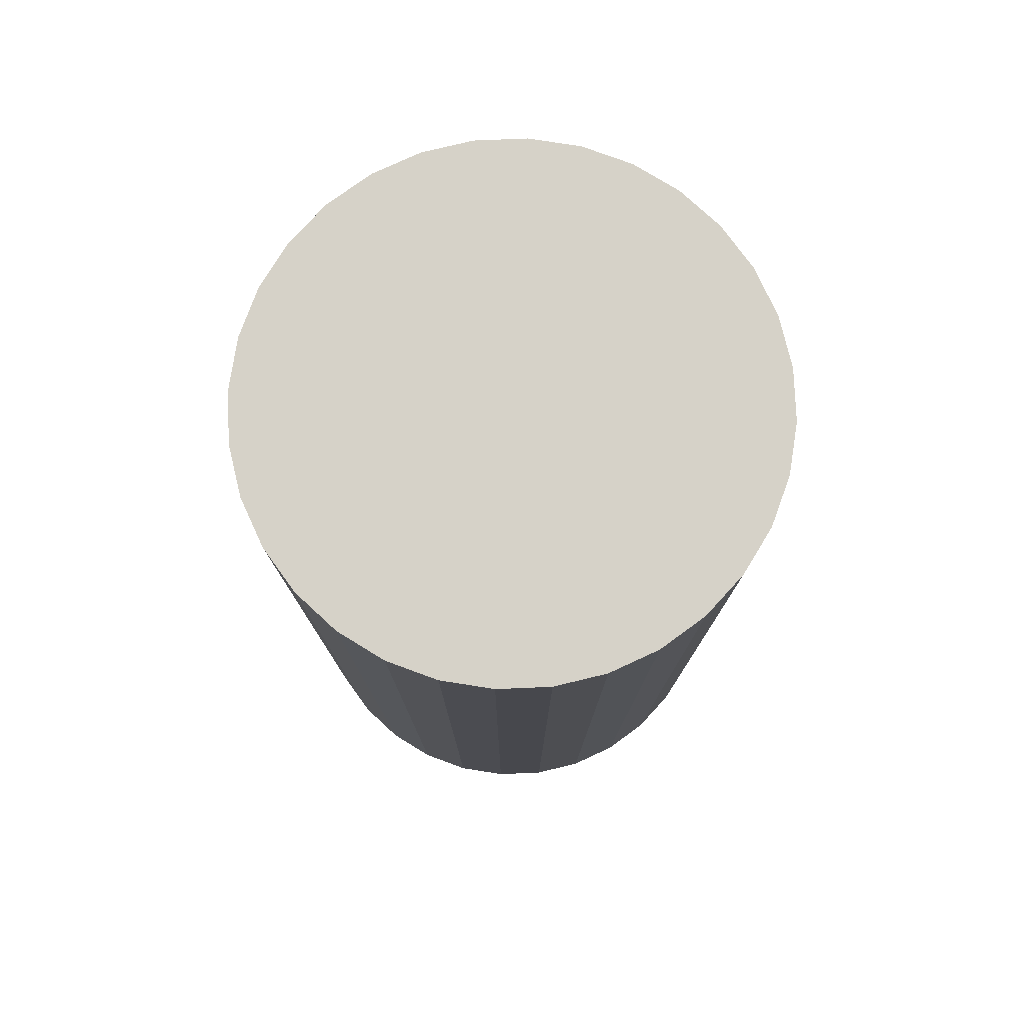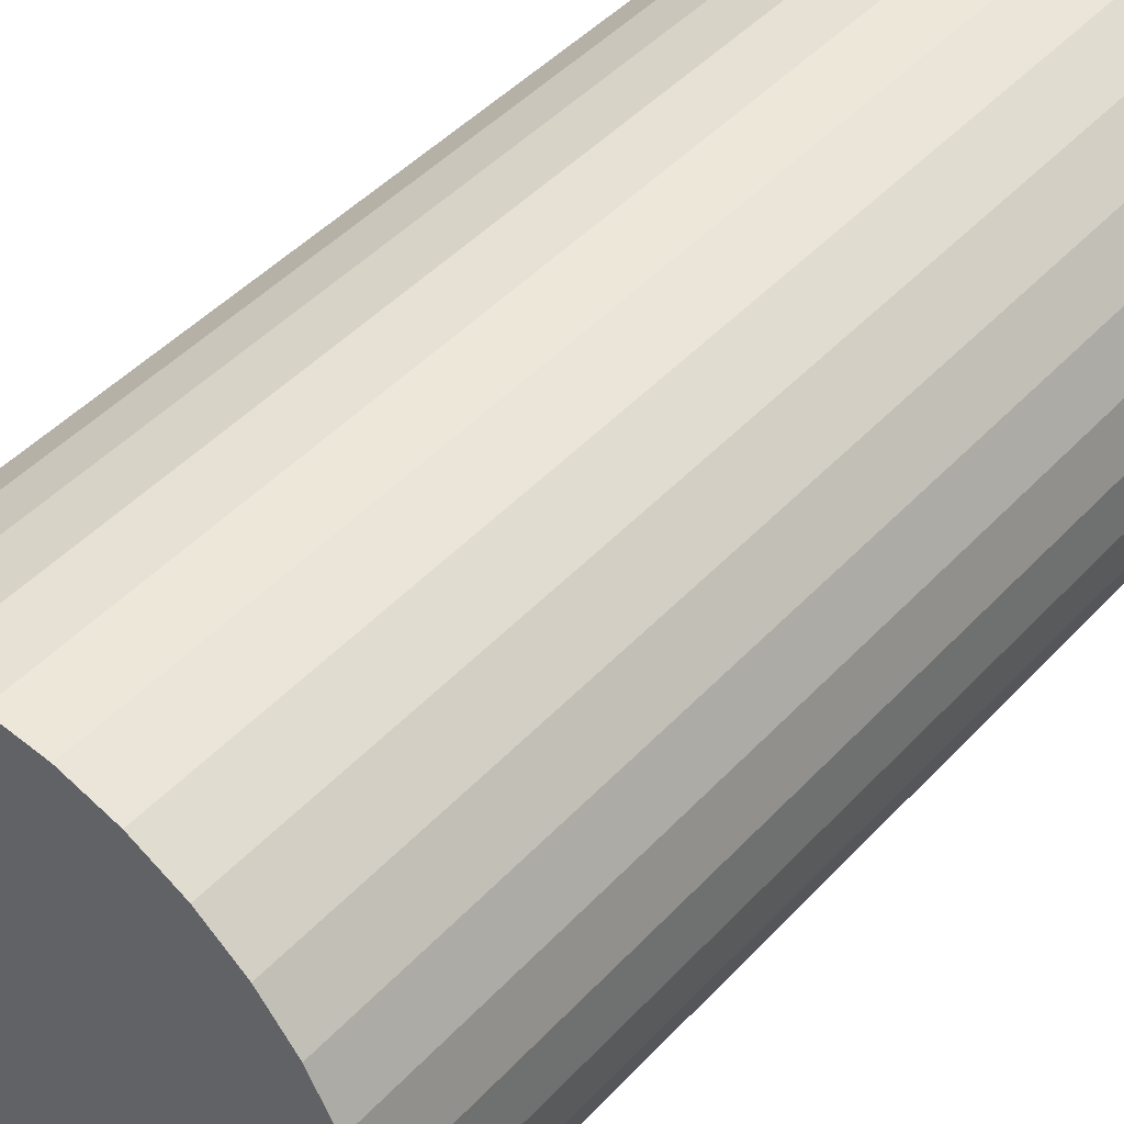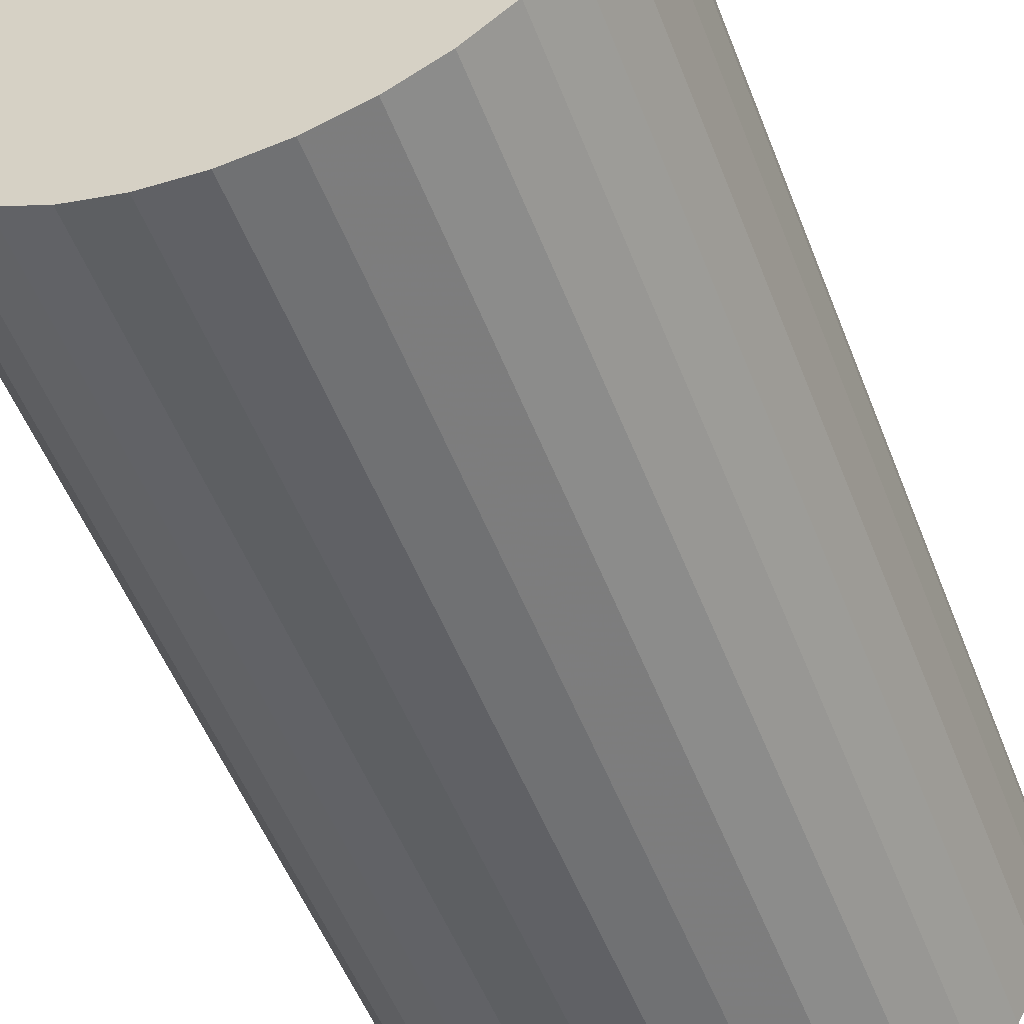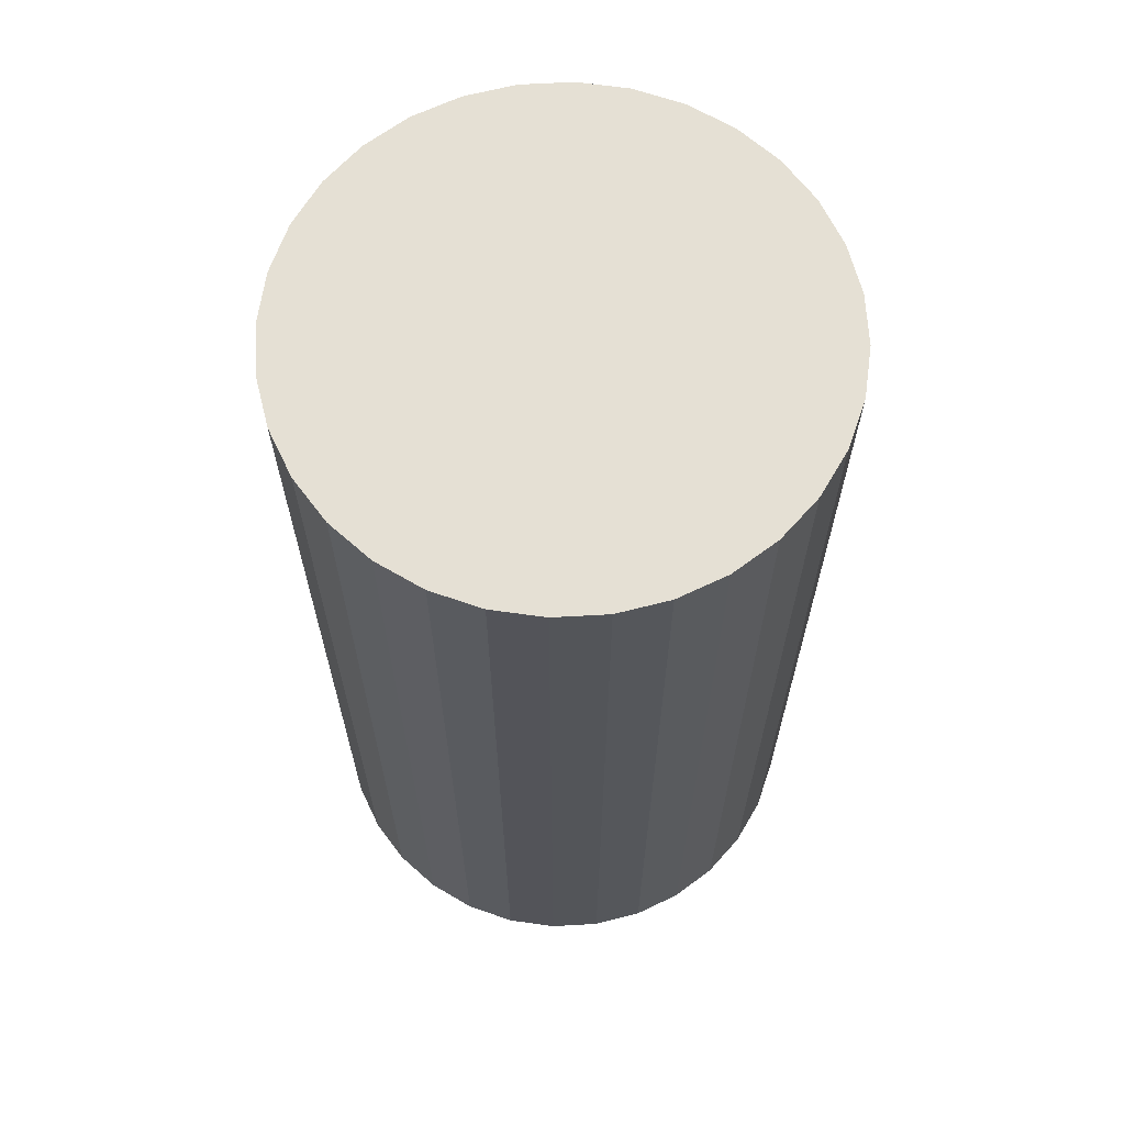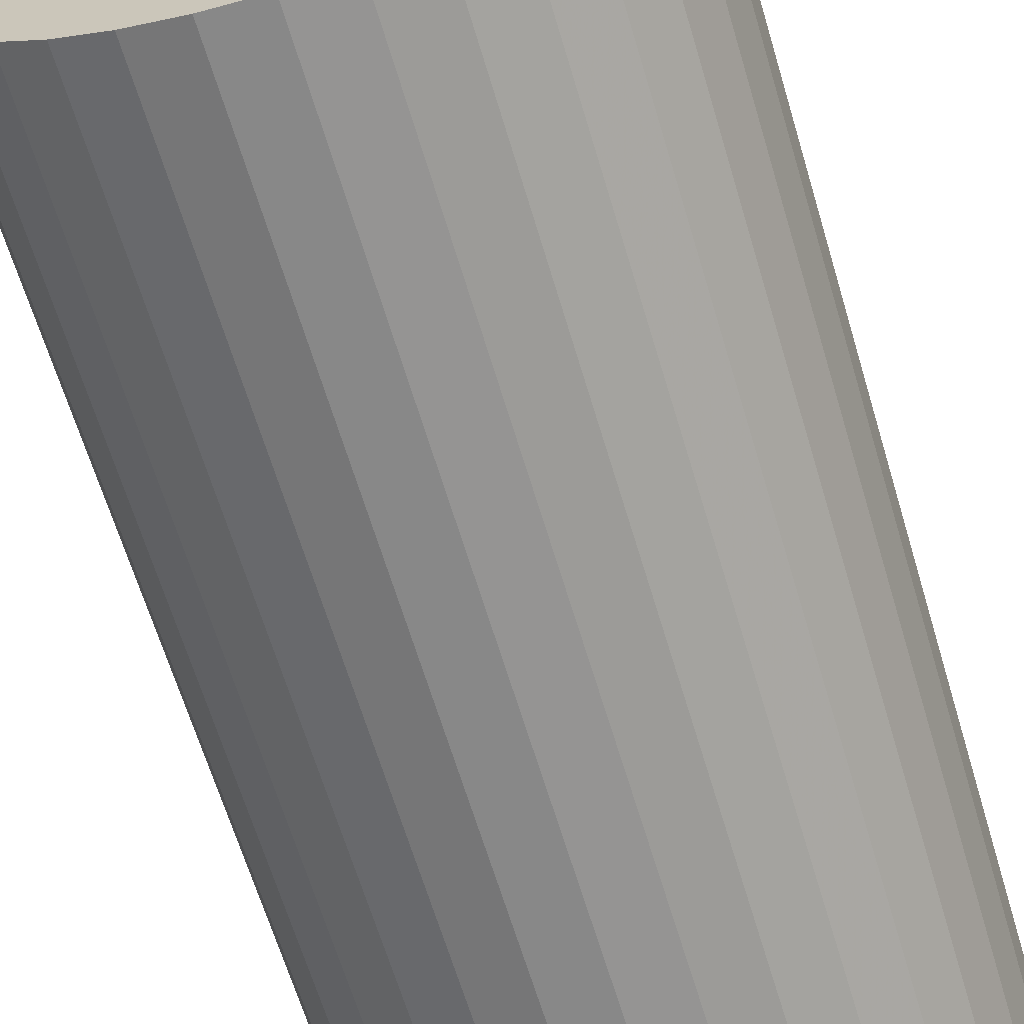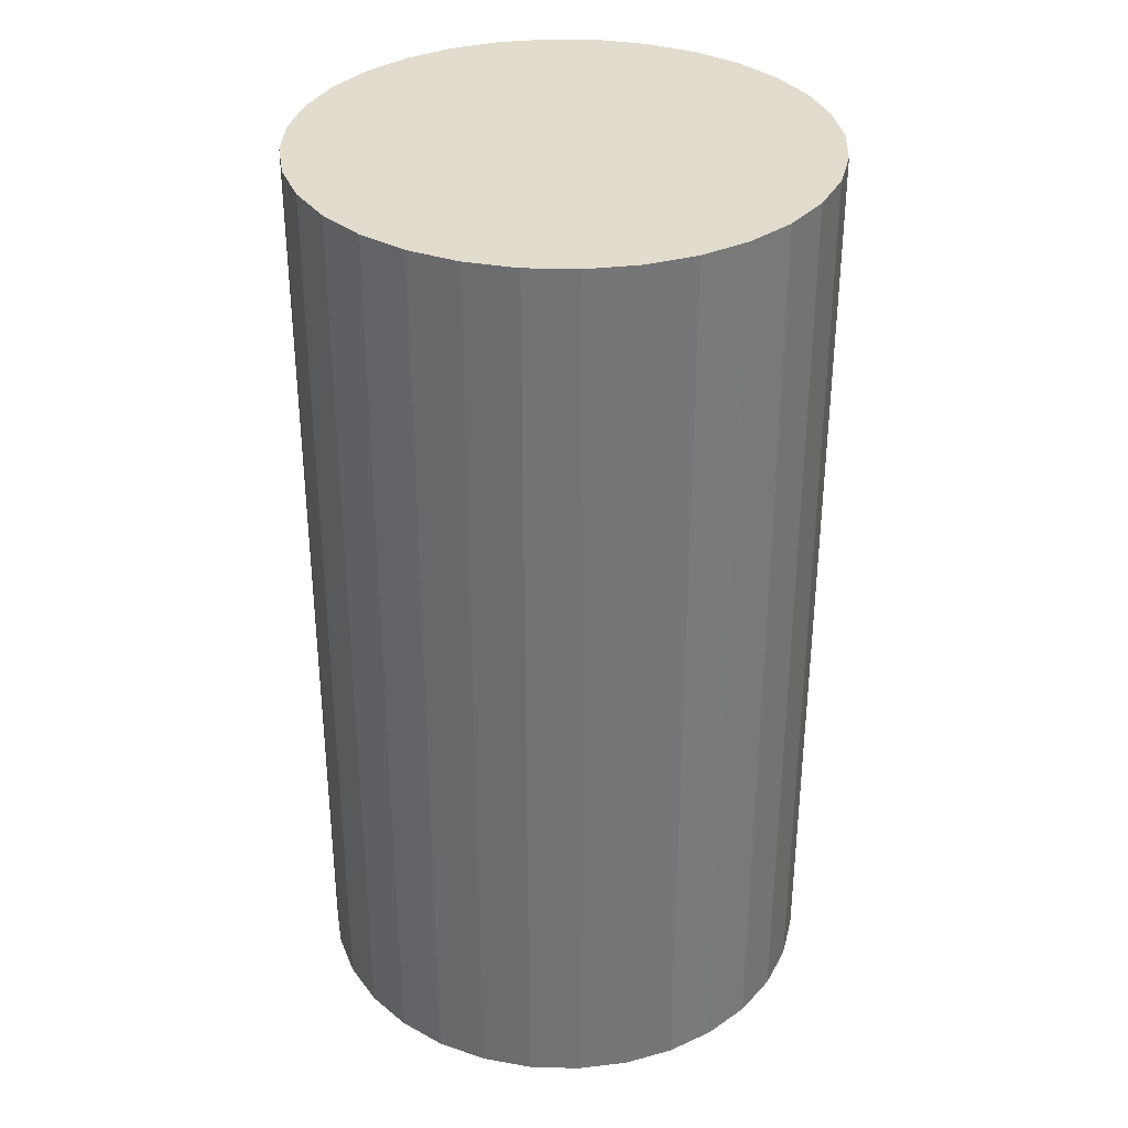
<metadata>
{"format":"obj","ext":"obj","renderer":"f3d","projection":"perspective","resolution":1024,"background":"white","views":[{"elev":78.0,"azim":48.3,"up":"+Z"},{"elev":45.8,"azim":39.8,"up":"+Y"},{"elev":-52.8,"azim":20.9,"up":"+Y"},{"elev":65.6,"azim":-177.6,"up":"+Z"},{"elev":-65.1,"azim":-163.3,"up":"+Y"},{"elev":34.0,"azim":41.7,"up":"+Z"}]}
</metadata>
<code>
v 0 0 -0.04809
v 0.0268 0 -0.04809
v 0.0268 0 0.04809
v 0 0 0.04809
v 0.02629 0.005229 -0.04809
v 0.02629 0.005229 0.04809
v 0.02476 0.01026 -0.04809
v 0.02476 0.01026 0.04809
v 0.02228 0.01489 -0.04809
v 0.02228 0.01489 0.04809
v 0.01895 0.01895 -0.04809
v 0.01895 0.01895 0.04809
v 0.01489 0.02228 -0.04809
v 0.01489 0.02228 0.04809
v 0.01026 0.02476 -0.04809
v 0.01026 0.02476 0.04809
v 0.005229 0.02629 -0.04809
v 0.005229 0.02629 0.04809
v 0 0.0268 -0.04809
v 0 0.0268 0.04809
v -0.005229 0.02629 -0.04809
v -0.005229 0.02629 0.04809
v -0.01026 0.02476 -0.04809
v -0.01026 0.02476 0.04809
v -0.01489 0.02228 -0.04809
v -0.01489 0.02228 0.04809
v -0.01895 0.01895 -0.04809
v -0.01895 0.01895 0.04809
v -0.02228 0.01489 -0.04809
v -0.02228 0.01489 0.04809
v -0.02476 0.01026 -0.04809
v -0.02476 0.01026 0.04809
v -0.02629 0.005229 -0.04809
v -0.02629 0.005229 0.04809
v -0.0268 0 -0.04809
v -0.0268 0 0.04809
v -0.02629 -0.005229 -0.04809
v -0.02629 -0.005229 0.04809
v -0.02476 -0.01026 -0.04809
v -0.02476 -0.01026 0.04809
v -0.02228 -0.01489 -0.04809
v -0.02228 -0.01489 0.04809
v -0.01895 -0.01895 -0.04809
v -0.01895 -0.01895 0.04809
v -0.01489 -0.02228 -0.04809
v -0.01489 -0.02228 0.04809
v -0.01026 -0.02476 -0.04809
v -0.01026 -0.02476 0.04809
v -0.005229 -0.02629 -0.04809
v -0.005229 -0.02629 0.04809
v -0 -0.0268 -0.04809
v -0 -0.0268 0.04809
v 0.005229 -0.02629 -0.04809
v 0.005229 -0.02629 0.04809
v 0.01026 -0.02476 -0.04809
v 0.01026 -0.02476 0.04809
v 0.01489 -0.02228 -0.04809
v 0.01489 -0.02228 0.04809
v 0.01895 -0.01895 -0.04809
v 0.01895 -0.01895 0.04809
v 0.02228 -0.01489 -0.04809
v 0.02228 -0.01489 0.04809
v 0.02476 -0.01026 -0.04809
v 0.02476 -0.01026 0.04809
v 0.02629 -0.005229 -0.04809
v 0.02629 -0.005229 0.04809
f 2 1 5
f 2 5 3
f 3 5 6
f 3 6 4
f 5 1 7
f 5 7 6
f 6 7 8
f 6 8 4
f 7 1 9
f 7 9 8
f 8 9 10
f 8 10 4
f 9 1 11
f 9 11 10
f 10 11 12
f 10 12 4
f 11 1 13
f 11 13 12
f 12 13 14
f 12 14 4
f 13 1 15
f 13 15 14
f 14 15 16
f 14 16 4
f 15 1 17
f 15 17 16
f 16 17 18
f 16 18 4
f 17 1 19
f 17 19 18
f 18 19 20
f 18 20 4
f 19 1 21
f 19 21 20
f 20 21 22
f 20 22 4
f 21 1 23
f 21 23 22
f 22 23 24
f 22 24 4
f 23 1 25
f 23 25 24
f 24 25 26
f 24 26 4
f 25 1 27
f 25 27 26
f 26 27 28
f 26 28 4
f 27 1 29
f 27 29 28
f 28 29 30
f 28 30 4
f 29 1 31
f 29 31 30
f 30 31 32
f 30 32 4
f 31 1 33
f 31 33 32
f 32 33 34
f 32 34 4
f 33 1 35
f 33 35 34
f 34 35 36
f 34 36 4
f 35 1 37
f 35 37 36
f 36 37 38
f 36 38 4
f 37 1 39
f 37 39 38
f 38 39 40
f 38 40 4
f 39 1 41
f 39 41 40
f 40 41 42
f 40 42 4
f 41 1 43
f 41 43 42
f 42 43 44
f 42 44 4
f 43 1 45
f 43 45 44
f 44 45 46
f 44 46 4
f 45 1 47
f 45 47 46
f 46 47 48
f 46 48 4
f 47 1 49
f 47 49 48
f 48 49 50
f 48 50 4
f 49 1 51
f 49 51 50
f 50 51 52
f 50 52 4
f 51 1 53
f 51 53 52
f 52 53 54
f 52 54 4
f 53 1 55
f 53 55 54
f 54 55 56
f 54 56 4
f 55 1 57
f 55 57 56
f 56 57 58
f 56 58 4
f 57 1 59
f 57 59 58
f 58 59 60
f 58 60 4
f 59 1 61
f 59 61 60
f 60 61 62
f 60 62 4
f 61 1 63
f 61 63 62
f 62 63 64
f 62 64 4
f 63 1 65
f 63 65 64
f 64 65 66
f 64 66 4
f 65 1 2
f 65 2 66
f 66 2 3
f 66 3 4

</code>
